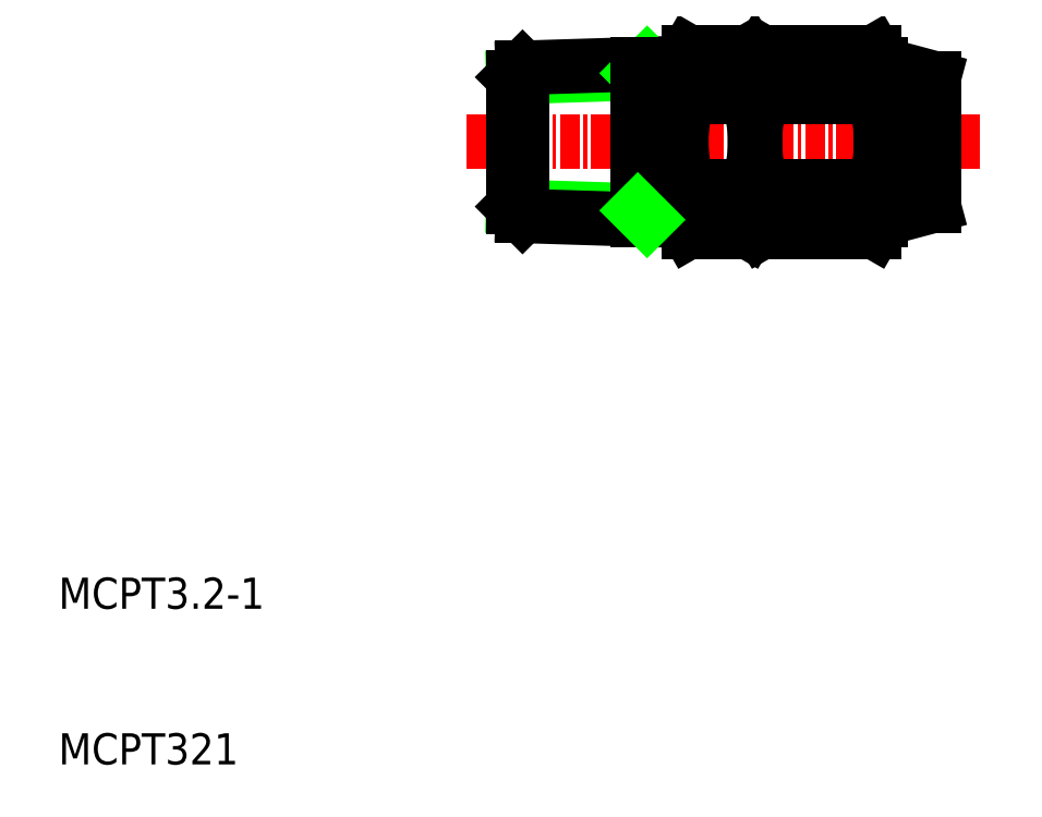
<metadata>
{"format":"dxf","ext":"dxf","renderer":"ezdxf+matplotlib","layout":"modelspace","background":"white","min_lineweight":24,"dpi":150}
</metadata>
<code>
0
SECTION
2
ENTITIES
0
LINE
8
0
10
68.32
20
63.91
30
0
11
68.77
21
63.13
31
0
0
LINE
8
0
10
61.11
20
63.91
30
0
11
60.67
21
63.13
31
0
0
ARC
8
0
10
63.22
20
62.46
30
0
40
2.556
50
145.6
51
214.4
0
ARC
8
0
10
66.21
20
62.46
30
0
40
2.556
50
325.6
51
34.38
0
LINE
8
0
10
60.22
20
63.91
30
0
11
60.67
21
63.13
31
0
0
ARC
8
0
10
58.11
20
62.46
30
0
40
2.556
50
325.6
51
34.38
0
LINE
8
0
10
56.39
20
63.91
30
0
11
55.94
21
63.13
31
0
0
ARC
8
0
10
58.5
20
62.46
30
0
40
2.556
50
145.6
51
214.4
0
TEXT
8
0
10
15.94
20
18.13
30
0
40
2
1
MCPT321
0
TEXT
8
0
10
15.94
20
28.13
30
0
40
2
1
MCPT3.2-1
0
LINE
8
0
10
53.14
20
62.54
30
0
11
45.14
21
62.29
31
0
0
LINE
8
0
10
53.14
20
53.72
30
0
11
45.14
21
53.97
31
0
0
LINE
8
CENTER
10
42.14
20
58.13
30
0
11
55.94
21
58.13
31
0
0
LINE
8
0
10
55.94
20
53.06
30
0
11
45.74
21
53.38
31
0
0
LINE
8
0
10
55.94
20
63.21
30
0
11
45.74
21
62.89
31
0
0
LINE
8
0
10
45.74
20
53.38
30
0
11
45.74
21
58.13
31
0
0
LINE
8
0
10
45.14
20
53.97
30
0
11
45.14
21
58.13
31
0
0
LINE
8
0
10
45.74
20
53.38
30
0
11
45.14
21
53.97
31
0
0
LINE
8
0
10
45.74
20
62.89
30
0
11
45.14
21
62.29
31
0
0
LINE
8
0
10
45.14
20
62.29
30
0
11
45.14
21
58.13
31
0
0
LINE
8
0
10
45.74
20
62.89
30
0
11
45.74
21
58.13
31
0
0
LINE
8
CENTER
10
75.14
20
58.13
30
0
11
60.67
21
58.13
31
0
0
LINE
8
0
10
61.11
20
61.02
30
0
11
68.32
21
61.02
31
0
0
LINE
8
0
10
61.11
20
55.25
30
0
11
68.32
21
55.25
31
0
0
LINE
8
0
10
68.32
20
52.36
30
0
11
61.11
21
52.36
31
0
0
LINE
8
CENTER
10
60.67
20
58.13
30
0
11
55.94
21
58.13
31
0
0
LINE
8
0
10
56.39
20
61.02
30
0
11
60.22
21
61.02
31
0
0
LINE
8
0
10
56.39
20
55.25
30
0
11
60.22
21
55.25
31
0
0
LINE
8
0
10
60.22
20
52.36
30
0
11
56.39
21
52.36
31
0
0
LINE
8
0
10
53.14
20
53.14
30
0
11
53.14
21
58.13
31
0
0
ARC
8
0
10
65.49
20
58.13
30
0
40
9.553
50
180
51
197.6
0
LINE
8
0
10
55.94
20
53.13
30
0
11
55.94
21
58.13
31
0
0
LINE
8
0
10
56.39
20
52.36
30
0
11
55.94
21
53.13
31
0
0
ARC
8
0
10
58.5
20
53.8
30
0
40
2.556
50
145.6
51
214.4
0
LINE
8
0
10
53.74
20
53.13
30
0
11
53.14
21
53.72
31
0
0
ARC
8
0
10
65.49
20
58.13
30
0
40
9.553
50
162.4
51
180
0
LINE
8
0
10
53.74
20
63.14
30
0
11
53.14
21
62.54
31
0
0
LINE
8
0
10
53.14
20
63.12
30
0
11
53.14
21
58.13
31
0
0
LINE
8
0
10
55.94
20
63.13
30
0
11
55.94
21
58.13
31
0
0
ARC
8
0
10
70.22
20
58.13
30
0
40
9.553
50
180
51
197.6
0
ARC
8
0
10
51.11
20
58.13
30
0
40
9.553
50
342.4
51
0
0
LINE
8
0
10
60.67
20
53.13
30
0
11
60.67
21
58.13
31
0
0
LINE
8
0
10
61.11
20
52.36
30
0
11
60.67
21
53.13
31
0
0
ARC
8
0
10
63.22
20
53.8
30
0
40
2.556
50
145.6
51
214.4
0
LINE
8
0
10
60.22
20
52.36
30
0
11
60.67
21
53.13
31
0
0
ARC
8
0
10
58.11
20
53.8
30
0
40
2.556
50
325.6
51
34.38
0
ARC
8
0
10
70.22
20
58.13
30
0
40
9.553
50
162.4
51
180
0
LINE
8
0
10
60.67
20
63.13
30
0
11
60.67
21
58.13
31
0
0
ARC
8
0
10
51.11
20
58.13
30
0
40
9.553
50
0
51
17.59
0
LINE
8
0
10
72.14
20
58.13
30
0
11
72.14
21
54.04
31
0
0
LINE
8
0
10
68.77
20
53.13
30
0
11
68.77
21
58.13
31
0
0
ARC
8
0
10
59.21
20
58.13
30
0
40
9.553
50
342.4
51
0
0
LINE
8
0
10
68.32
20
52.36
30
0
11
68.77
21
53.13
31
0
0
ARC
8
0
10
66.21
20
53.8
30
0
40
2.556
50
325.6
51
34.38
0
LINE
8
0
10
68.77
20
53.13
30
0
11
72.14
21
54.04
31
0
0
LINE
8
0
10
72.14
20
58.13
30
0
11
72.14
21
62.23
31
0
0
ARC
8
0
10
59.21
20
58.13
30
0
40
9.553
50
0
51
17.59
0
LINE
8
0
10
68.77
20
63.13
30
0
11
72.14
21
62.23
31
0
0
LINE
8
0
10
68.77
20
63.13
30
0
11
68.77
21
58.13
31
0
0
LINE
8
0
10
68.32
20
63.91
30
0
11
61.11
21
63.91
31
0
0
LINE
8
0
10
60.22
20
63.91
30
0
11
56.39
21
63.91
31
0
0
ENDSEC
0
EOF

</code>
